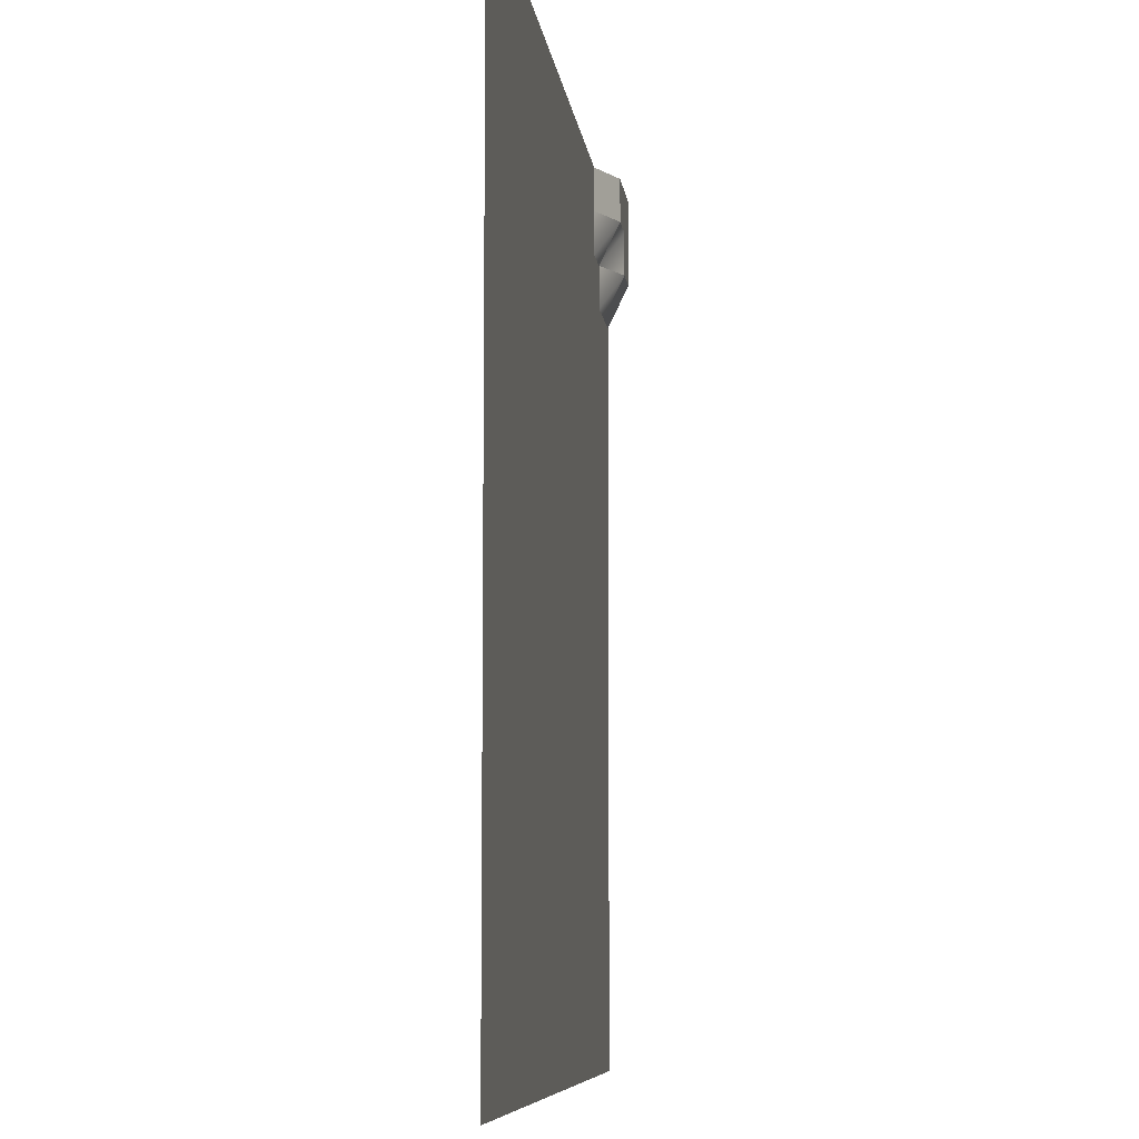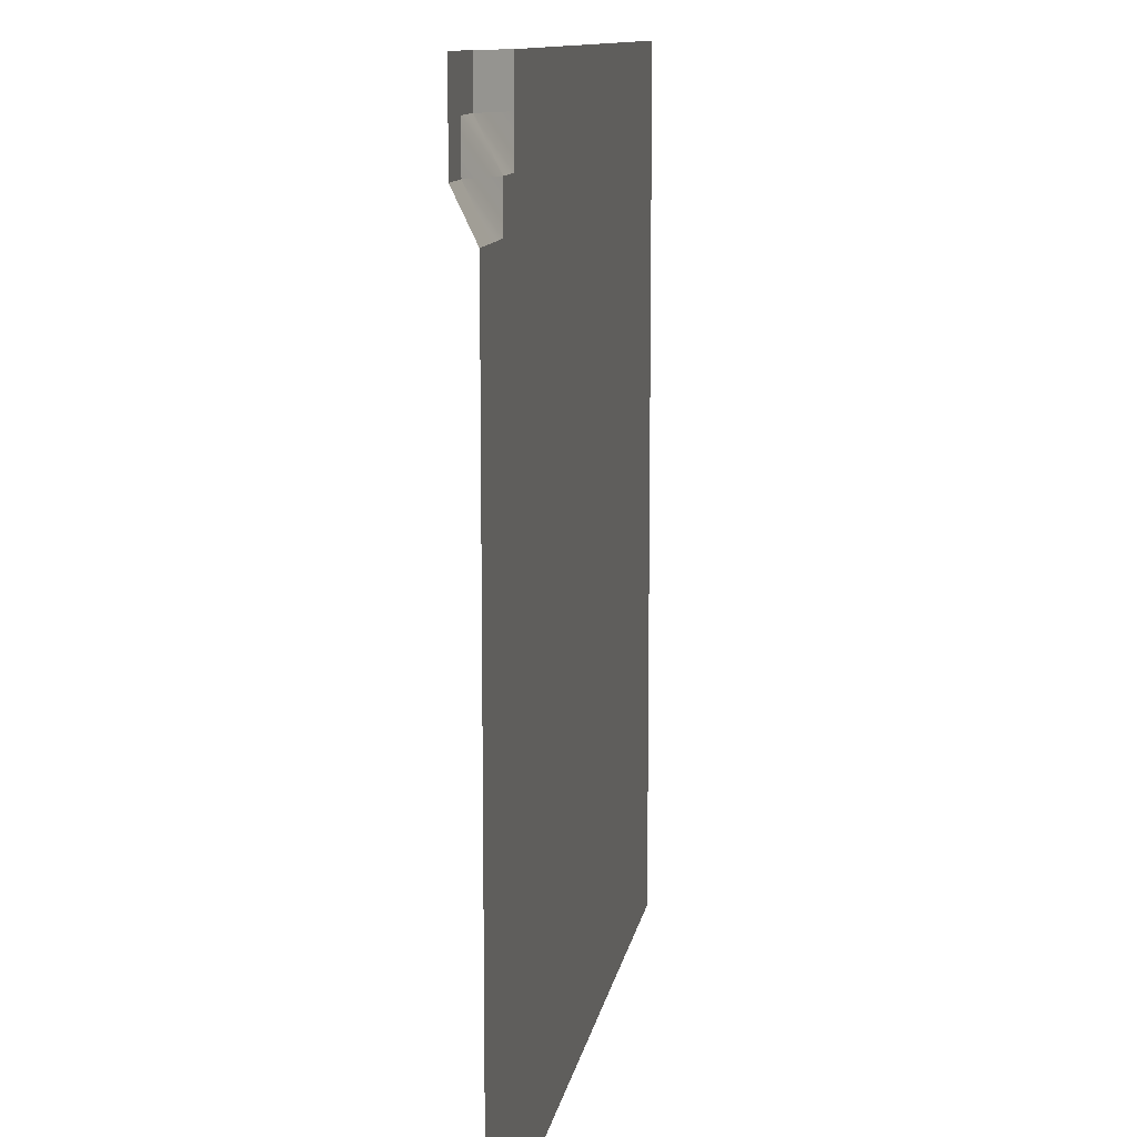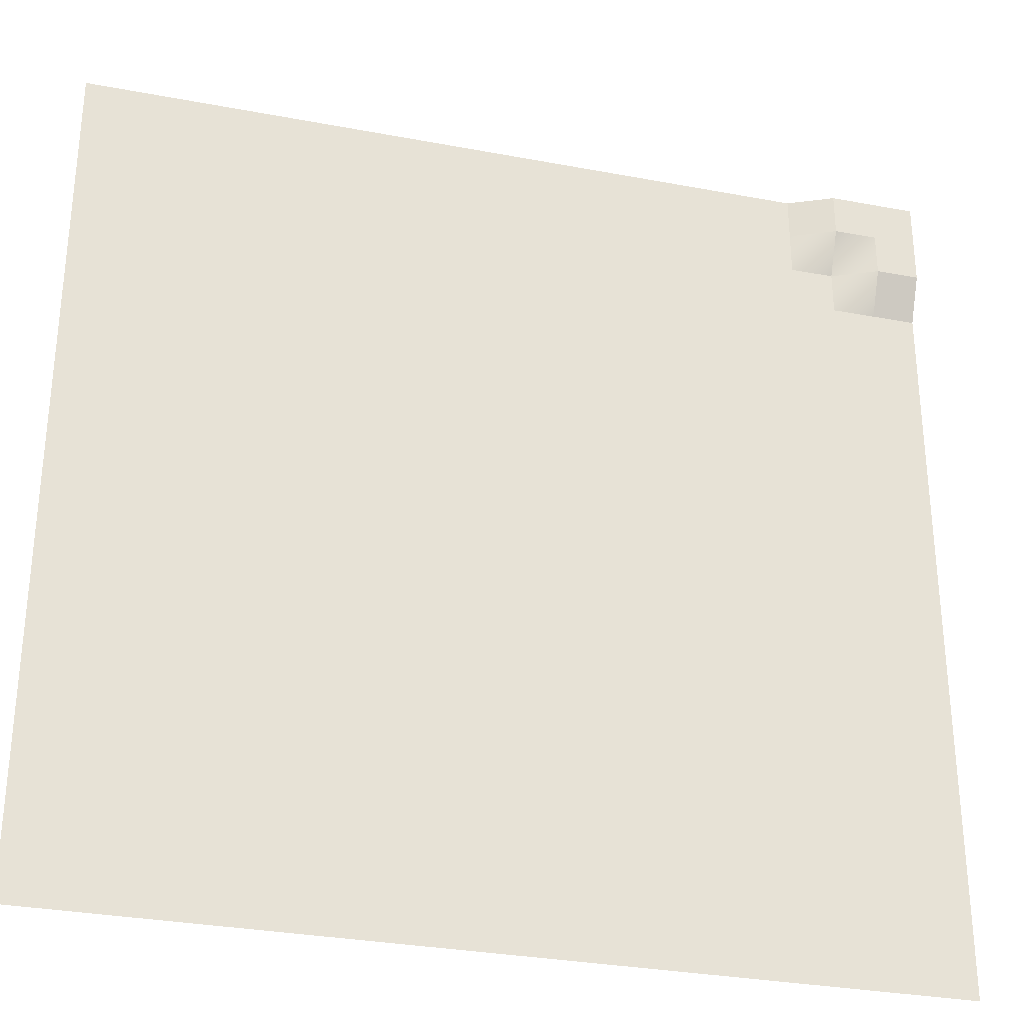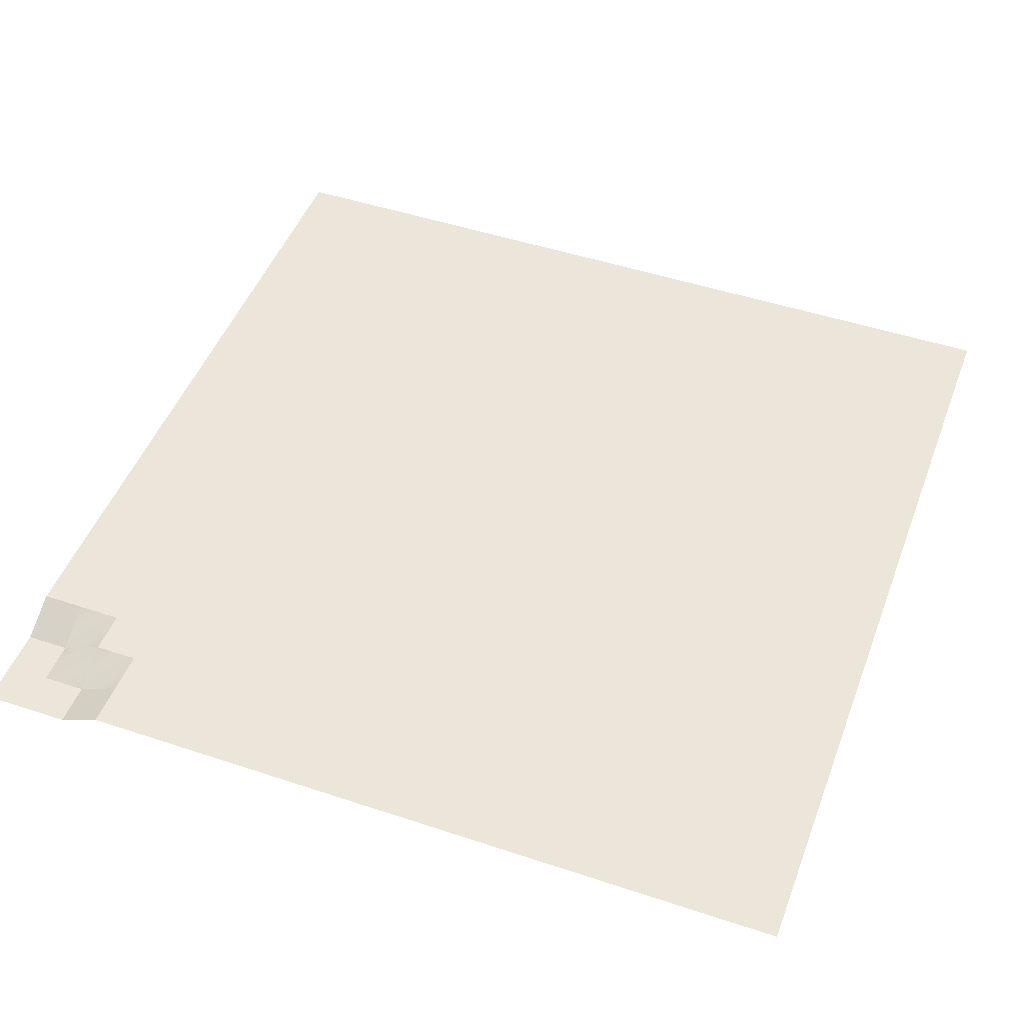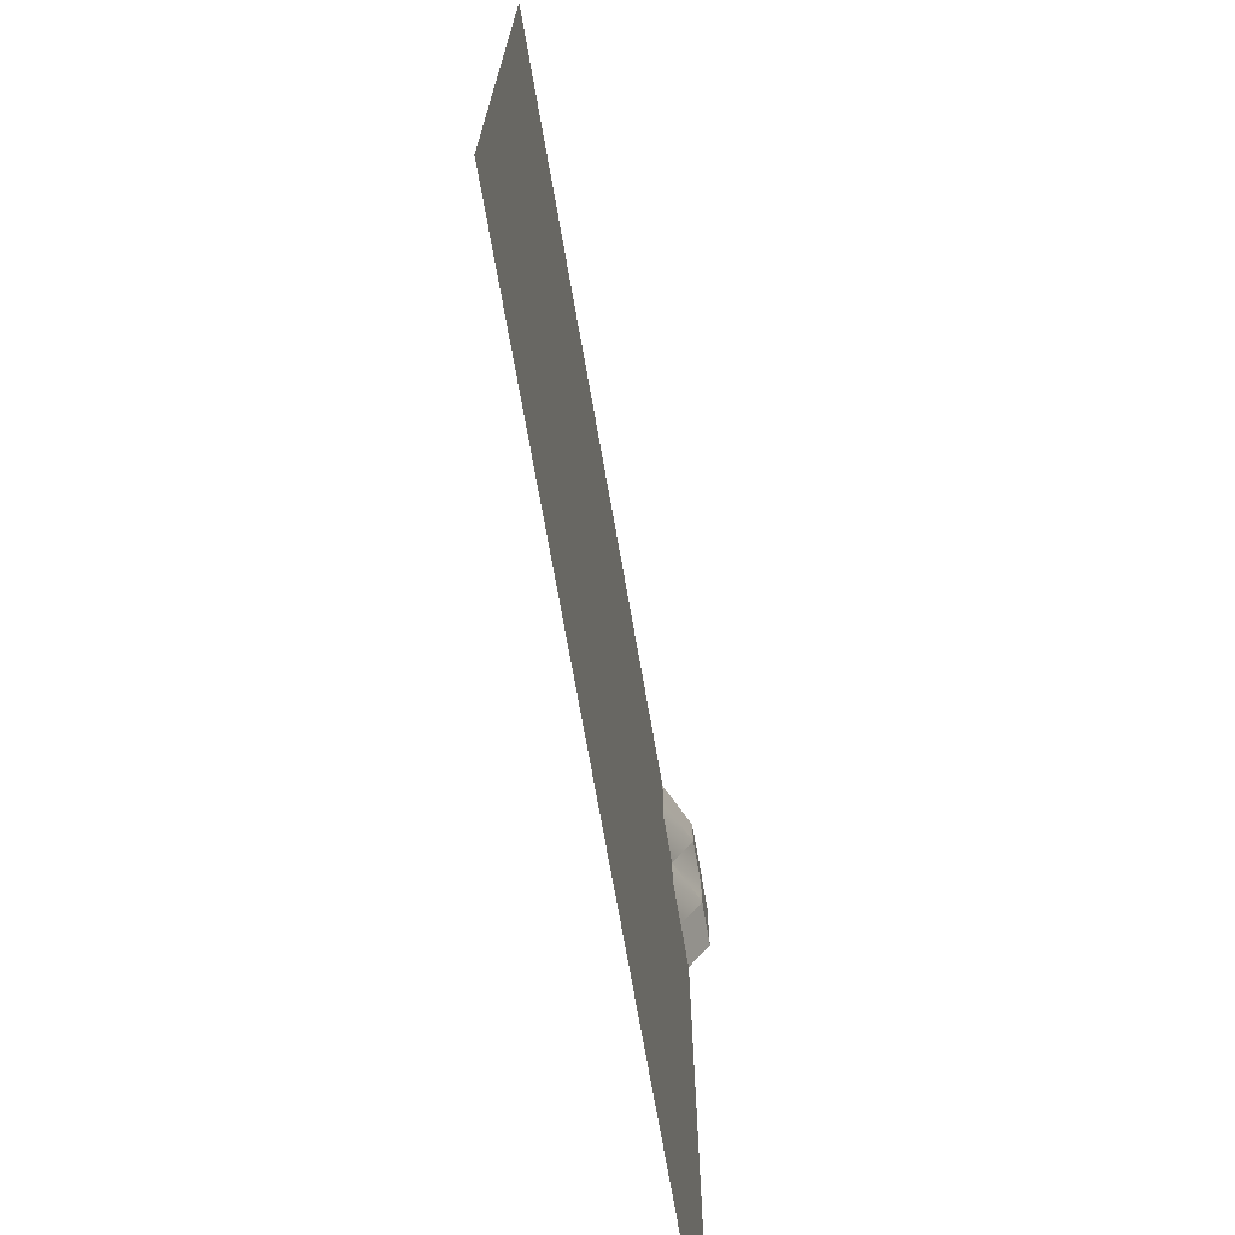
<metadata>
{"format":"obj","ext":"obj","renderer":"f3d","projection":"perspective","resolution":1024,"background":"white","views":[{"elev":-7.7,"azim":-83.5,"up":"+Z"},{"elev":11.1,"azim":99.3,"up":"+Z"},{"elev":-31.1,"azim":-15.1,"up":"+Z"},{"elev":48.3,"azim":110.4,"up":"+Y"},{"elev":-72.7,"azim":-80.0,"up":"+Z"}]}
</metadata>
<code>
o FloorCentral_2
g FloorCentral_2
v 10 0 -10
v 10 0 -9
v 9 0 -10
v 9 0 -9
v 10 0 -8
v 9 0 -8
v 10 0 -7
v 9 0 -7
v 10 0 -6
v 9 0 -6
v 10 0 -5
v 9 0 -5
v 10 0 -4
v 9 0 -4
v 10 0 -3
v 9 0 -3
v 10 0 -2
v 9 0 -2
v 10 0 -1
v 9 0 -1
v 10 0 0
v 9 0 0
v 10 0 1
v 9 0 1
v 10 0 2
v 9 0 2
v 10 0 3
v 9 0 3
v 10 0 4
v 9 0 4
v 10 0 5
v 9 0 5
v 10 0 6
v 9 0 6
v 10 0 7
v 9 0 7
v 10 -0.4822 8
v 9 -0.4822 8
v 10 -0.4822 9
v 9 -0.4822 9
v 10 -0.4822 10
v 9 -0.4822 10
v 8 0 -10
v 8 0 -9
v 8 0 -8
v 8 0 -7
v 8 0 -6
v 8 0 -5
v 8 0 -4
v 8 0 -3
v 8 0 -2
v 8 0 -1
v 8 0 0
v 8 0 1
v 8 0 2
v 8 0 3
v 8 0 4
v 8 0 5
v 8 0 6
v 8 0 7
v 8 0 8
v 8 -0.4822 9
v 8 -0.4822 10
v 7 0 -10
v 7 0 -9
v 7 0 -8
v 7 0 -7
v 7 0 -6
v 7 0 -5
v 7 0 -4
v 7 0 -3
v 7 0 -2
v 7 0 -1
v 7 0 0
v 7 0 1
v 7 0 2
v 7 0 3
v 7 0 4
v 7 0 5
v 7 0 6
v 7 0 7
v 7 0 8
v 7 0 9
v 7 0 10
v 6 0 -10
v 6 0 -9
v 6 0 -8
v 6 0 -7
v 6 0 -6
v 6 0 -5
v 6 0 -4
v 6 0 -3
v 6 0 -2
v 6 0 -1
v 6 0 0
v 6 0 1
v 6 0 2
v 6 0 3
v 6 0 4
v 6 0 5
v 6 0 6
v 6 0 7
v 6 0 8
v 6 0 9
v 6 0 10
v 5 0 -10
v 5 0 -9
v 5 0 -8
v 5 0 -7
v 5 0 -6
v 5 0 -5
v 5 0 -4
v 5 0 -3
v 5 0 -2
v 5 0 -1
v 5 0 0
v 5 0 1
v 5 0 2
v 5 0 3
v 5 0 4
v 5 0 5
v 5 0 6
v 5 0 7
v 5 0 8
v 5 0 9
v 5 0 10
v 4 0 -10
v 4 0 -9
v 4 0 -8
v 4 0 -7
v 4 0 -6
v 4 0 -5
v 4 0 -4
v 4 0 -3
v 4 0 -2
v 4 0 -1
v 4 0 0
v 4 0 1
v 4 0 2
v 4 0 3
v 4 0 4
v 4 0 5
v 4 0 6
v 4 0 7
v 4 0 8
v 4 0 9
v 4 0 10
v 3 0 -10
v 3 0 -9
v 3 0 -8
v 3 0 -7
v 3 0 -6
v 3 0 -5
v 3 0 -4
v 3 0 -3
v 3 0 -2
v 3 0 -1
v 3 0 0
v 3 0 1
v 3 0 2
v 3 0 3
v 3 0 4
v 3 0 5
v 3 0 6
v 3 0 7
v 3 0 8
v 3 0 9
v 3 0 10
v 2 0 -10
v 2 0 -9
v 2 0 -8
v 2 0 -7
v 2 0 -6
v 2 0 -5
v 2 0 -4
v 2 0 -3
v 2 0 -2
v 2 0 -1
v 2 0 0
v 2 0 1
v 2 0 2
v 2 0 3
v 2 0 4
v 2 0 5
v 2 0 6
v 2 0 7
v 2 0 8
v 2 0 9
v 2 0 10
v 1 0 -10
v 1 0 -9
v 1 0 -8
v 1 0 -7
v 1 0 -6
v 1 0 -5
v 1 0 -4
v 1 0 -3
v 1 0 -2
v 1 0 -1
v 1 0 0
v 1 0 1
v 1 0 2
v 1 0 3
v 1 0 4
v 1 0 5
v 1 0 6
v 1 0 7
v 1 0 8
v 1 0 9
v 1 0 10
v 0 0 -10
v 0 0 -9
v 0 0 -8
v 0 0 -7
v 0 0 -6
v 0 0 -5
v 0 0 -4
v 0 0 -3
v 0 0 -2
v 0 0 -1
v 0 0 0
v 0 0 1
v 0 0 2
v 0 0 3
v 0 0 4
v 0 0 5
v 0 0 6
v 0 0 7
v 0 0 8
v 0 0 9
v 0 0 10
v -1 0 -10
v -1 0 -9
v -1 0 -8
v -1 0 -7
v -1 0 -6
v -1 0 -5
v -1 0 -4
v -1 0 -3
v -1 0 -2
v -1 0 -1
v -1 0 0
v -1 0 1
v -1 0 2
v -1 0 3
v -1 0 4
v -1 0 5
v -1 0 6
v -1 0 7
v -1 0 8
v -1 0 9
v -1 0 10
v -2 0 -10
v -2 0 -9
v -2 0 -8
v -2 0 -7
v -2 0 -6
v -2 0 -5
v -2 0 -4
v -2 0 -3
v -2 0 -2
v -2 0 -1
v -2 0 0
v -2 0 1
v -2 0 2
v -2 0 3
v -2 0 4
v -2 0 5
v -2 0 6
v -2 0 7
v -2 0 8
v -2 0 9
v -2 0 10
v -3 0 -10
v -3 0 -9
v -3 0 -8
v -3 0 -7
v -3 0 -6
v -3 0 -5
v -3 0 -4
v -3 0 -3
v -3 0 -2
v -3 0 -1
v -3 0 0
v -3 0 1
v -3 0 2
v -3 0 3
v -3 0 4
v -3 0 5
v -3 0 6
v -3 0 7
v -3 0 8
v -3 0 9
v -3 0 10
v -4 0 -10
v -4 0 -9
v -4 0 -8
v -4 0 -7
v -4 0 -6
v -4 0 -5
v -4 0 -4
v -4 0 -3
v -4 0 -2
v -4 0 -1
v -4 0 0
v -4 0 1
v -4 0 2
v -4 0 3
v -4 0 4
v -4 0 5
v -4 0 6
v -4 0 7
v -4 0 8
v -4 0 9
v -4 0 10
v -5 0 -10
v -5 0 -9
v -5 0 -8
v -5 0 -7
v -5 0 -6
v -5 0 -5
v -5 0 -4
v -5 0 -3
v -5 0 -2
v -5 0 -1
v -5 0 0
v -5 0 1
v -5 0 2
v -5 0 3
v -5 0 4
v -5 0 5
v -5 0 6
v -5 0 7
v -5 0 8
v -5 0 9
v -5 0 10
v -6 0 -10
v -6 0 -9
v -6 0 -8
v -6 0 -7
v -6 0 -6
v -6 0 -5
v -6 0 -4
v -6 0 -3
v -6 0 -2
v -6 0 -1
v -6 0 0
v -6 0 1
v -6 0 2
v -6 0 3
v -6 0 4
v -6 0 5
v -6 0 6
v -6 0 7
v -6 0 8
v -6 0 9
v -6 0 10
v -7 0 -10
v -7 0 -9
v -7 0 -8
v -7 0 -7
v -7 0 -6
v -7 0 -5
v -7 0 -4
v -7 0 -3
v -7 0 -2
v -7 0 -1
v -7 0 0
v -7 0 1
v -7 0 2
v -7 0 3
v -7 0 4
v -7 0 5
v -7 0 6
v -7 0 7
v -7 0 8
v -7 0 9
v -7 0 10
v -8 0 -10
v -8 0 -9
v -8 0 -8
v -8 0 -7
v -8 0 -6
v -8 0 -5
v -8 0 -4
v -8 0 -3
v -8 0 -2
v -8 0 -1
v -8 0 0
v -8 0 1
v -8 0 2
v -8 0 3
v -8 0 4
v -8 0 5
v -8 0 6
v -8 0 7
v -8 0 8
v -8 0 9
v -8 0 10
v -9 0 -10
v -9 0 -9
v -9 0 -8
v -9 0 -7
v -9 0 -6
v -9 0 -5
v -9 0 -4
v -9 0 -3
v -9 0 -2
v -9 0 -1
v -9 0 0
v -9 0 1
v -9 0 2
v -9 0 3
v -9 0 4
v -9 0 5
v -9 0 6
v -9 0 7
v -9 0 8
v -9 0 9
v -9 0 10
v -10 0 -10
v -10 0 -9
v -10 0 -8
v -10 0 -7
v -10 0 -6
v -10 0 -5
v -10 0 -4
v -10 0 -3
v -10 0 -2
v -10 0 -1
v -10 0 0
v -10 0 1
v -10 0 2
v -10 0 3
v -10 0 4
v -10 0 5
v -10 0 6
v -10 0 7
v -10 0 8
v -10 0 9
v -10 0 10
f 3 4 2 1
f 4 6 5 2
f 6 8 7 5
f 10 12 11 9
f 12 14 13 11
f 14 16 15 13
f 16 18 17 15
f 18 20 19 17
f 20 22 21 19
f 22 24 23 21
f 24 26 25 23
f 26 28 27 25
f 28 30 29 27
f 30 32 31 29
f 32 34 33 31
f 38 40 39 37
f 40 42 41 39
f 43 44 4 3
f 44 45 6 4
f 45 46 8 6
f 47 48 12 10
f 48 49 14 12
f 49 50 16 14
f 50 51 18 16
f 51 52 20 18
f 52 53 22 20
f 53 54 24 22
f 54 55 26 24
f 55 56 28 26
f 56 57 30 28
f 57 58 32 30
f 58 59 34 32
f 62 63 42 40
f 64 65 44 43
f 65 66 45 44
f 68 69 48 47
f 69 70 49 48
f 70 71 50 49
f 71 72 51 50
f 72 73 52 51
f 73 74 53 52
f 74 75 54 53
f 75 76 55 54
f 76 77 56 55
f 77 78 57 56
f 78 79 58 57
f 79 80 59 58
f 80 81 60 59
f 89 90 69 68
f 90 91 70 69
f 91 92 71 70
f 92 93 72 71
f 93 94 73 72
f 94 95 74 73
f 95 96 75 74
f 96 97 76 75
f 97 98 77 76
f 98 99 78 77
f 99 100 79 78
f 100 101 80 79
f 101 102 81 80
f 109 110 89 88
f 110 111 90 89
f 111 112 91 90
f 112 113 92 91
f 113 114 93 92
f 114 115 94 93
f 117 118 97 96
f 118 119 98 97
f 119 120 99 98
f 120 121 100 99
f 121 122 101 100
f 122 123 102 101
f 123 124 103 102
f 124 125 104 103
f 125 126 105 104
f 127 128 107 106
f 128 129 108 107
f 129 130 109 108
f 130 131 110 109
f 131 132 111 110
f 135 136 115 114
f 138 139 118 117
f 142 143 122 121
f 143 144 123 122
f 144 145 124 123
f 145 146 125 124
f 146 147 126 125
f 148 149 128 127
f 149 150 129 128
f 150 151 130 129
f 151 152 131 130
f 152 153 132 131
f 156 157 136 135
f 157 158 137 136
f 158 159 138 137
f 159 160 139 138
f 163 164 143 142
f 164 165 144 143
f 165 166 145 144
f 166 167 146 145
f 167 168 147 146
f 169 170 149 148
f 170 171 150 149
f 171 172 151 150
f 172 173 152 151
f 173 174 153 152
f 177 178 157 156
f 178 179 158 157
f 179 180 159 158
f 180 181 160 159
f 184 185 164 163
f 185 186 165 164
f 186 187 166 165
f 187 188 167 166
f 188 189 168 167
f 190 191 170 169
f 191 192 171 170
f 192 193 172 171
f 193 194 173 172
f 194 195 174 173
f 195 196 175 174
f 196 197 176 175
f 197 198 177 176
f 202 203 182 181
f 203 204 183 182
f 204 205 184 183
f 205 206 185 184
f 206 207 186 185
f 207 208 187 186
f 208 209 188 187
f 209 210 189 188
f 211 212 191 190
f 212 213 192 191
f 213 214 193 192
f 214 215 194 193
f 217 218 197 196
f 218 219 198 197
f 220 221 200 199
f 221 222 201 200
f 223 224 203 202
f 224 225 204 203
f 227 228 207 206
f 228 229 208 207
f 229 230 209 208
f 230 231 210 209
f 232 233 212 211
f 233 234 213 212
f 234 235 214 213
f 235 236 215 214
f 238 239 218 217
f 239 240 219 218
f 241 242 221 220
f 242 243 222 221
f 244 245 224 223
f 245 246 225 224
f 248 249 228 227
f 249 250 229 228
f 250 251 230 229
f 251 252 231 230
f 253 254 233 232
f 254 255 234 233
f 255 256 235 234
f 256 257 236 235
f 257 258 237 236
f 258 259 238 237
f 259 260 239 238
f 260 261 240 239
f 265 266 245 244
f 266 267 246 245
f 267 268 247 246
f 268 269 248 247
f 269 270 249 248
f 270 271 250 249
f 271 272 251 250
f 272 273 252 251
f 274 275 254 253
f 275 276 255 254
f 276 277 256 255
f 277 278 257 256
f 278 279 258 257
f 282 283 262 261
f 283 284 263 262
f 284 285 264 263
f 285 286 265 264
f 289 290 269 268
f 290 291 270 269
f 291 292 271 270
f 292 293 272 271
f 293 294 273 272
f 295 296 275 274
f 296 297 276 275
f 297 298 277 276
f 298 299 278 277
f 299 300 279 278
f 303 304 283 282
f 304 305 284 283
f 305 306 285 284
f 306 307 286 285
f 310 311 290 289
f 311 312 291 290
f 312 313 292 291
f 313 314 293 292
f 314 315 294 293
f 316 317 296 295
f 317 318 297 296
f 318 319 298 297
f 319 320 299 298
f 320 321 300 299
f 324 325 304 303
f 327 328 307 306
f 331 332 311 310
f 332 333 312 311
f 333 334 313 312
f 334 335 314 313
f 335 336 315 314
f 337 338 317 316
f 338 339 318 317
f 339 340 319 318
f 340 341 320 319
f 341 342 321 320
f 342 343 322 321
f 343 344 323 322
f 344 345 324 323
f 345 346 325 324
f 348 349 328 327
f 349 350 329 328
f 350 351 330 329
f 351 352 331 330
f 352 353 332 331
f 353 354 333 332
f 362 363 342 341
f 363 364 343 342
f 364 365 344 343
f 365 366 345 344
f 366 367 346 345
f 367 368 347 346
f 368 369 348 347
f 369 370 349 348
f 370 371 350 349
f 371 372 351 350
f 372 373 352 351
f 373 374 353 352
f 379 380 359 358
f 380 381 360 359
f 383 384 363 362
f 384 385 364 363
f 385 386 365 364
f 386 387 366 365
f 387 388 367 366
f 388 389 368 367
f 389 390 369 368
f 390 391 370 369
f 391 392 371 370
f 392 393 372 371
f 393 394 373 372
f 394 395 374 373
f 400 401 380 379
f 401 402 381 380
f 402 403 382 381
f 404 405 384 383
f 405 406 385 384
f 406 407 386 385
f 407 408 387 386
f 408 409 388 387
f 409 410 389 388
f 410 411 390 389
f 411 412 391 390
f 412 413 392 391
f 413 414 393 392
f 414 415 394 393
f 415 416 395 394
f 421 422 401 400
f 422 423 402 401
f 423 424 403 402
f 425 426 405 404
f 426 427 406 405
f 427 428 407 406
f 428 429 408 407
f 429 430 409 408
f 430 431 410 409
f 431 432 411 410
f 432 433 412 411
f 433 434 413 412
f 434 435 414 413
f 435 436 415 414
f 436 437 416 415
f 440 441 420 419
f 34 36 35 33
f 36 38 37 35
f 60 61 38 36
f 61 62 40 38
f 81 82 61 60
f 82 83 62 61
f 83 84 63 62
f 103 104 83 82
f 104 105 84 83
f 59 60 36 34
f 102 103 82 81
f 8 10 9 7
f 46 47 10 8
f 66 67 46 45
f 67 68 47 46
f 85 86 65 64
f 86 87 66 65
f 87 88 67 66
f 106 107 86 85
f 107 108 87 86
f 115 116 95 94
f 116 117 96 95
f 133 134 113 112
f 136 137 116 115
f 137 138 117 116
f 140 141 120 119
f 153 154 133 132
f 154 155 134 133
f 155 156 135 134
f 160 161 140 139
f 161 162 141 140
f 162 163 142 141
f 175 176 155 154
f 182 183 162 161
f 199 200 179 178
f 200 201 180 179
f 215 216 195 194
f 216 217 196 195
f 219 220 199 198
f 222 223 202 201
f 225 226 205 204
f 226 227 206 205
f 236 237 216 215
f 237 238 217 216
f 240 241 220 219
f 243 244 223 222
f 246 247 226 225
f 247 248 227 226
f 262 263 242 241
f 263 264 243 242
f 280 281 260 259
f 287 288 267 266
f 300 301 280 279
f 301 302 281 280
f 302 303 282 281
f 307 308 287 286
f 308 309 288 287
f 309 310 289 288
f 322 323 302 301
f 325 326 305 304
f 326 327 306 305
f 329 330 309 308
f 346 347 326 325
f 347 348 327 326
f 355 356 335 334
f 358 359 338 337
f 359 360 339 338
f 360 361 340 339
f 375 376 355 354
f 376 377 356 355
f 377 378 357 356
f 381 382 361 360
f 382 383 362 361
f 395 396 375 374
f 396 397 376 375
f 397 398 377 376
f 398 399 378 377
f 403 404 383 382
f 416 417 396 395
f 417 418 397 396
f 418 419 398 397
f 419 420 399 398
f 424 425 404 403
f 437 438 417 416
f 438 439 418 417
f 439 440 419 418
f 134 135 114 113
f 141 142 121 120
f 201 202 181 180
f 281 282 261 260
f 288 289 268 267
f 356 357 336 335
f 361 362 341 340
f 88 89 68 67
f 108 109 88 87
f 176 177 156 155
f 183 184 163 162
f 264 265 244 243
f 323 324 303 302
f 330 331 310 309
f 132 133 112 111
f 139 140 119 118
f 198 199 178 177
f 279 280 259 258
f 286 287 266 265
f 354 355 334 333
f 374 375 354 353
f 174 175 154 153
f 181 182 161 160
f 261 262 241 240
f 321 322 301 300
f 328 329 308 307

</code>
